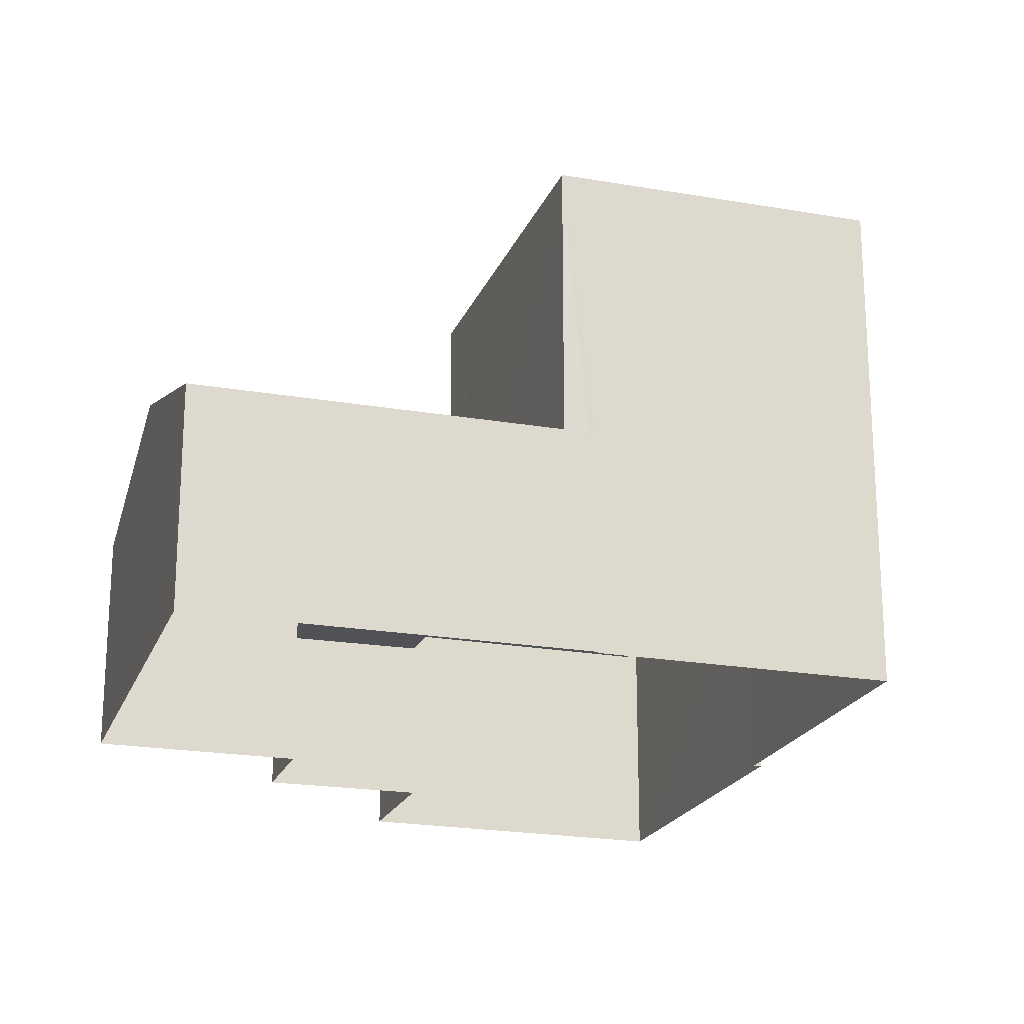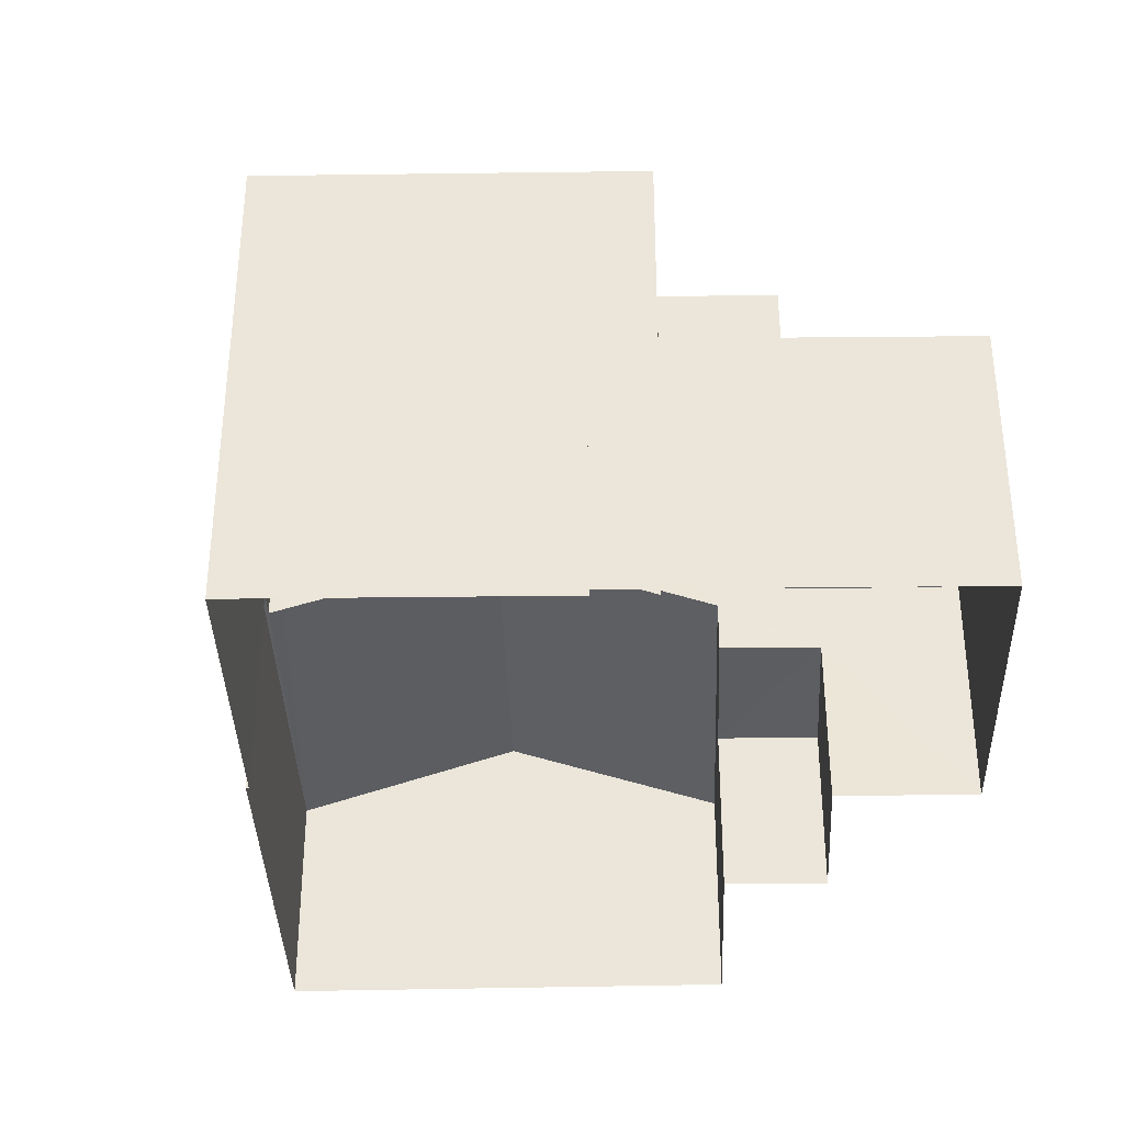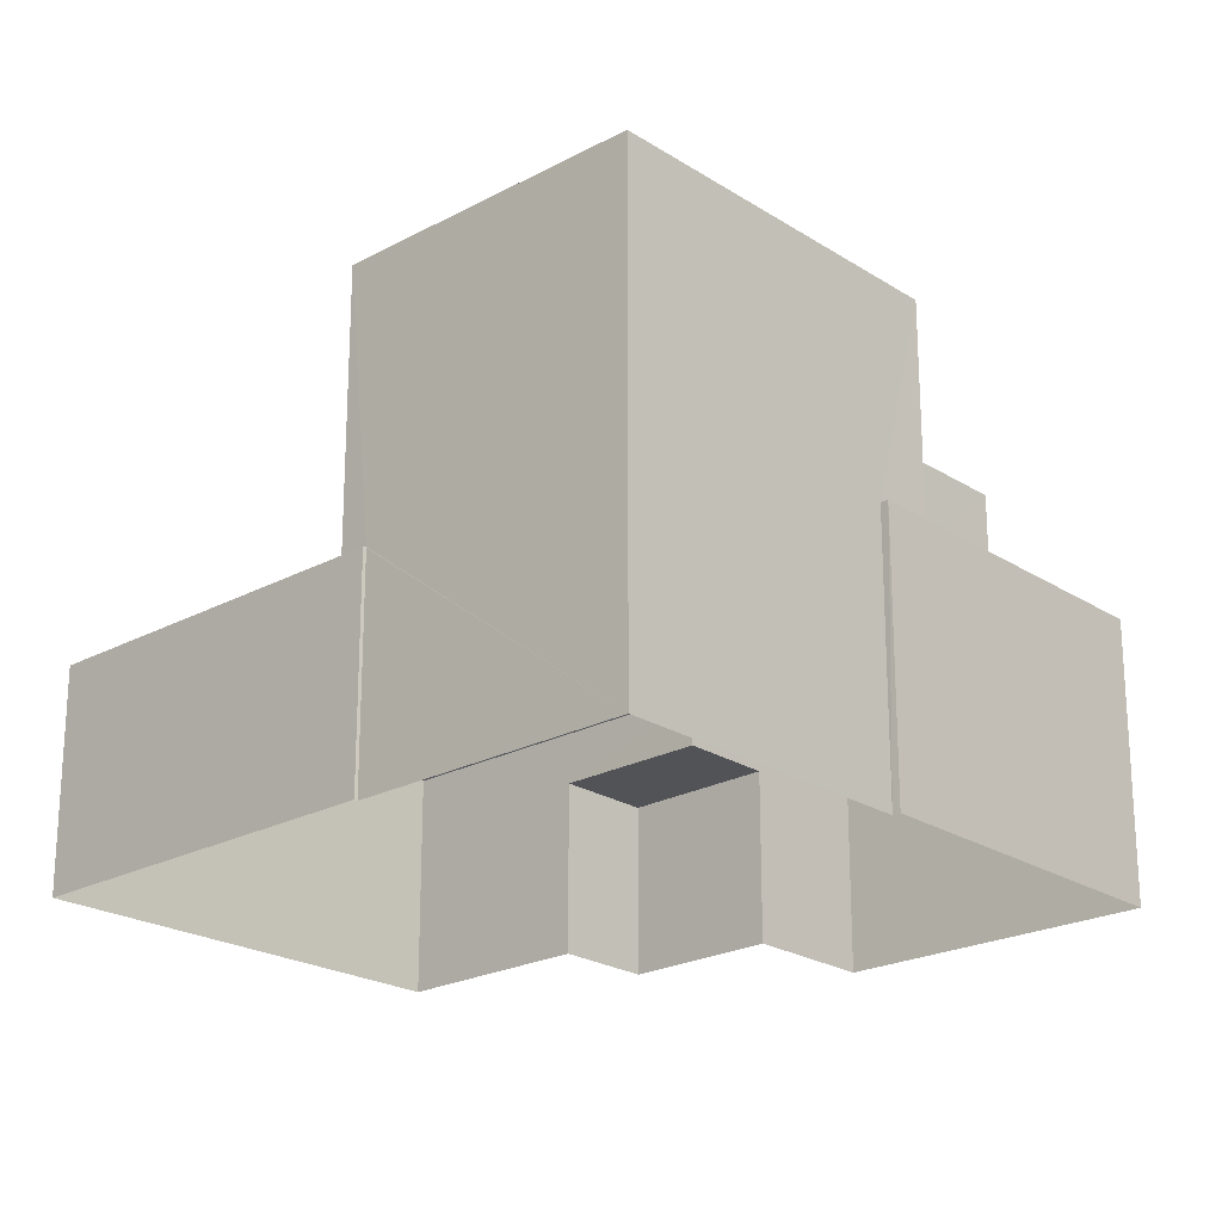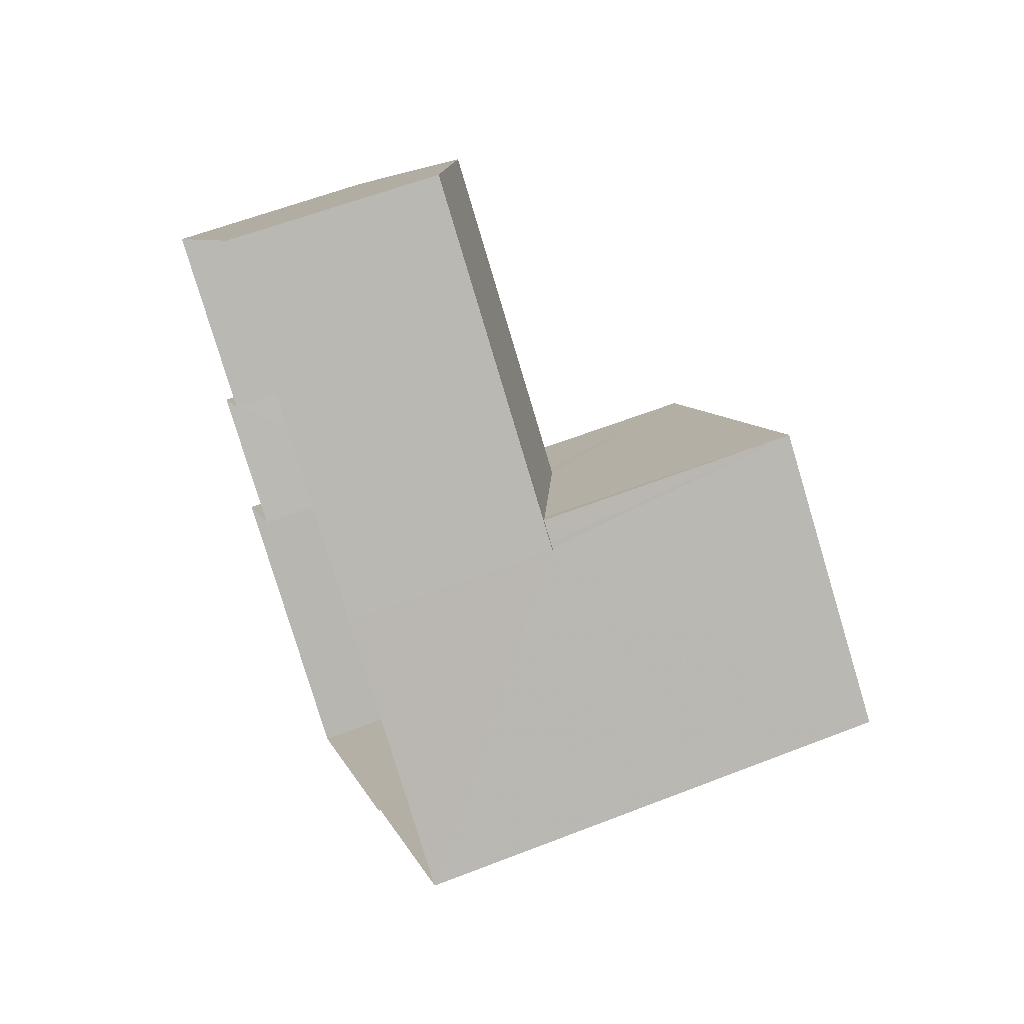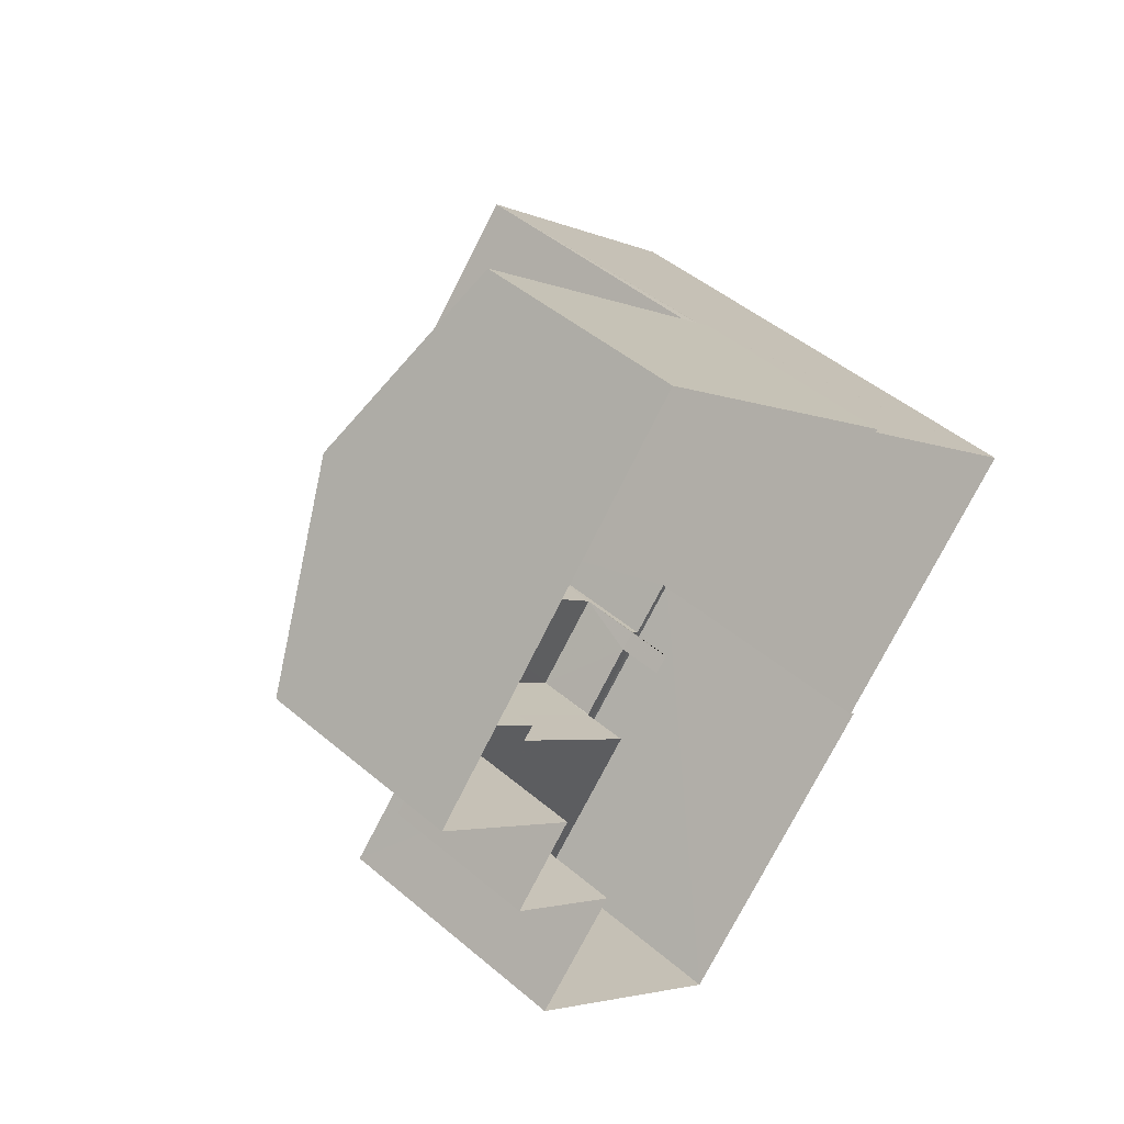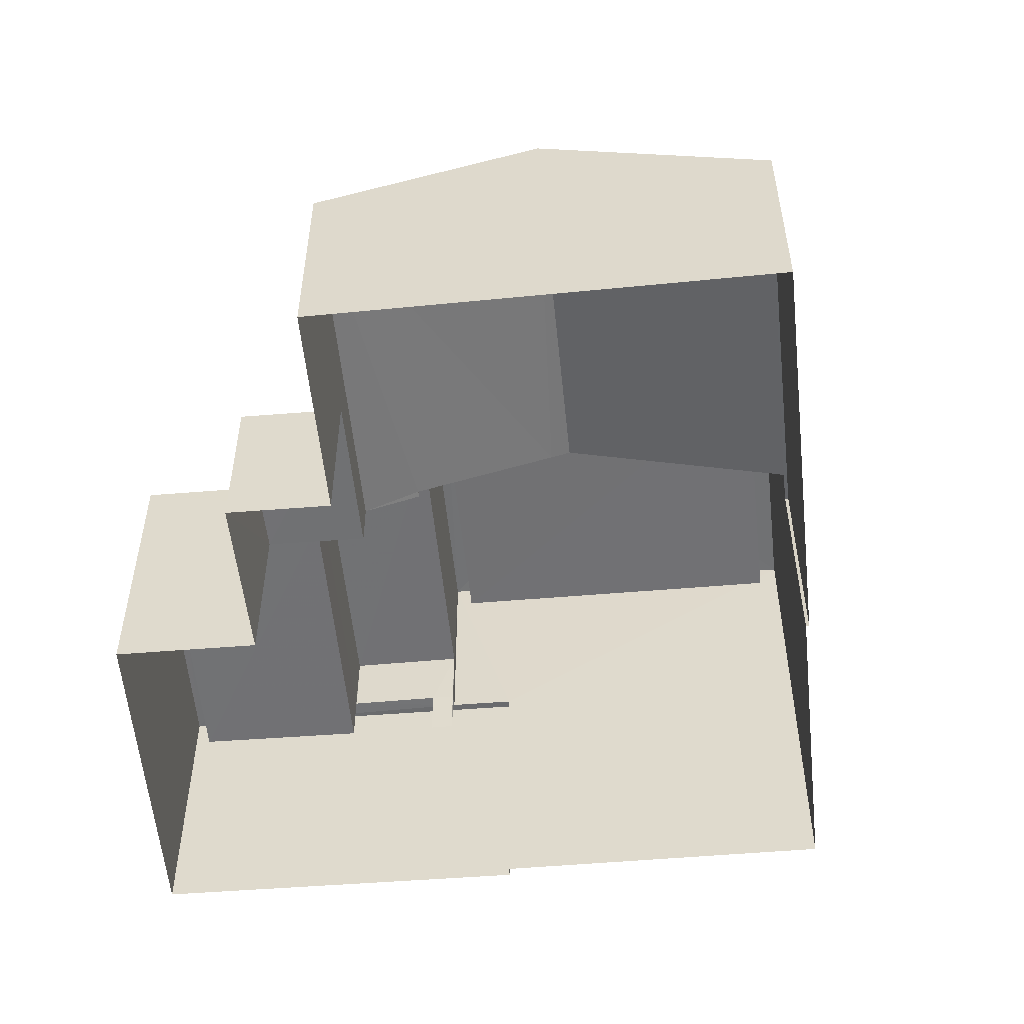
<metadata>
{"format":"obj","ext":"obj","renderer":"f3d","projection":"perspective","resolution":1024,"background":"white","views":[{"elev":-21.3,"azim":-157.5,"up":"+Z"},{"elev":-37.1,"azim":-48.4,"up":"+Z"},{"elev":-22.3,"azim":-97.3,"up":"+Z"},{"elev":59.5,"azim":-111.9,"up":"+Y"},{"elev":45.9,"azim":134.3,"up":"+Y"},{"elev":-55.4,"azim":135.6,"up":"+Z"}]}
</metadata>
<code>
v -8.837e+04 -1.005e+05 2.611
v -8.837e+04 -1.005e+05 2.611
v -8.837e+04 -1.005e+05 2.61
v -8.837e+04 -1.005e+05 2.61
v -8.837e+04 -1.005e+05 2.61
v -8.837e+04 -1.005e+05 2.608
v -8.838e+04 -1.005e+05 2.61
v -8.838e+04 -1.005e+05 2.61
v -8.837e+04 -1.005e+05 2.61
v -8.838e+04 -1.005e+05 2.609
v -8.838e+04 -1.005e+05 2.609
v -8.838e+04 -1.005e+05 2.609
v -8.837e+04 -1.005e+05 5.182
v -8.837e+04 -1.005e+05 5.181
v -8.837e+04 -1.005e+05 5.181
v -8.837e+04 -1.005e+05 5.181
v -8.838e+04 -1.005e+05 6.037
v -8.838e+04 -1.005e+05 6.037
v -8.838e+04 -1.005e+05 6.037
v -8.837e+04 -1.005e+05 6.037
v -8.837e+04 -1.005e+05 6.037
v -8.837e+04 -1.005e+05 6.037
v -8.838e+04 -1.005e+05 6.037
v -8.837e+04 -1.005e+05 6.836
v -8.837e+04 -1.005e+05 6.836
v -8.837e+04 -1.005e+05 6.837
v -8.837e+04 -1.005e+05 6.837
v -8.838e+04 -1.005e+05 6.836
v -8.838e+04 -1.005e+05 6.836
v -8.838e+04 -1.005e+05 6.837
v -8.837e+04 -1.005e+05 6.837
v -8.837e+04 -1.005e+05 6.837
v -8.838e+04 -1.005e+05 6.837
v -8.838e+04 -1.005e+05 6.837
v -8.837e+04 -1.005e+05 6.837
v -8.838e+04 -1.005e+05 6.837
v -8.837e+04 -1.005e+05 6.837
v -8.838e+04 -1.005e+05 6.837
v -8.837e+04 -1.005e+05 7.896
v -8.838e+04 -1.005e+05 7.897
v -8.837e+04 -1.005e+05 7.897
v -8.838e+04 -1.005e+05 7.897
v -8.837e+04 -1.005e+05 10.16
v -8.838e+04 -1.005e+05 10.16
v -8.837e+04 -1.005e+05 10.16
v -8.838e+04 -1.005e+05 10.16
v -8.838e+04 -1.005e+05 10.16
v -8.838e+04 -1.005e+05 10.16
v -8.838e+04 -1.005e+05 10.16
v -8.838e+04 -1.005e+05 10.16
v -8.838e+04 -1.005e+05 9.36
v -8.838e+04 -1.005e+05 9.361
v -8.838e+04 -1.005e+05 9.362
v -8.837e+04 -1.005e+05 9.361
v -8.838e+04 -1.005e+05 6.955
v -8.837e+04 -1.005e+05 7.05
v -8.838e+04 -1.005e+05 7.051
v -8.837e+04 -1.005e+05 5.951
v -8.837e+04 -1.005e+05 6.234
v -8.837e+04 -1.005e+05 5.951
v -8.837e+04 -1.005e+05 6.234
v -8.838e+04 -1.005e+05 5.967
v -8.837e+04 -1.005e+05 5.95
v -8.838e+04 -1.005e+05 5.95
v -8.838e+04 -1.005e+05 6.035
v -8.838e+04 -1.005e+05 5.967
v -8.838e+04 -1.005e+05 5.967
v -8.838e+04 -1.005e+05 5.95
f 1 2 3
f 4 5 6
f 2 7 8
f 5 9 3
f 10 11 6
f 8 12 10
f 3 2 8
f 10 6 5
f 3 8 5
f 8 10 5
f 13 14 15
f 16 13 15
f 17 18 19
f 20 21 22
f 23 20 22
f 24 25 26
f 27 24 26
f 28 29 30
f 27 31 32
f 32 30 29
f 30 33 34
f 31 26 35
f 36 33 30
f 37 38 36
f 31 37 32
f 27 26 31
f 36 30 32
f 37 36 32
f 39 40 41
f 39 42 40
f 43 44 45
f 46 47 48
f 49 46 48
f 48 47 44
f 50 44 43
f 48 44 50
f 51 52 53
f 54 51 53
f 43 45 46
f 49 43 46
f 55 56 57
f 55 58 56
f 55 59 58
f 59 60 58
f 59 61 60
f 62 63 64
f 56 63 65
f 66 62 64
f 65 63 62
f 67 66 64
f 65 57 56
f 15 14 9
f 5 15 9
f 13 9 14
f 13 3 9
f 3 13 1
f 61 24 60
f 16 60 13
f 1 13 27
f 60 24 27
f 13 60 27
f 8 7 29
f 28 8 29
f 29 7 2
f 32 29 2
f 27 32 2
f 1 27 2
f 20 31 21
f 20 37 31
f 17 19 34
f 33 17 34
f 38 37 20
f 23 38 20
f 35 21 31
f 35 22 21
f 26 39 41
f 26 25 39
f 23 22 38
f 36 38 40
f 40 35 41
f 41 35 26
f 38 22 35
f 40 38 35
f 18 33 42
f 42 33 40
f 18 17 33
f 40 33 36
f 34 19 18
f 34 42 30
f 44 30 42
f 59 24 61
f 45 24 59
f 45 44 39
f 24 39 25
f 18 42 34
f 44 42 39
f 39 24 45
f 30 44 28
f 8 28 12
f 12 28 47
f 28 44 47
f 62 66 46
f 67 47 46
f 67 12 47
f 12 68 10
f 66 67 46
f 67 68 12
f 59 55 45
f 45 57 46
f 65 62 46
f 57 65 46
f 45 55 57
f 50 54 53
f 50 43 54
f 48 53 52
f 48 50 53
f 49 52 51
f 49 48 52
f 43 51 54
f 43 49 51
f 56 58 63
f 68 67 64
f 63 6 11
f 64 63 11
f 63 4 6
f 63 58 4
f 60 15 58
f 58 15 4
f 60 16 15
f 4 15 5
f 10 64 11
f 10 68 64

</code>
